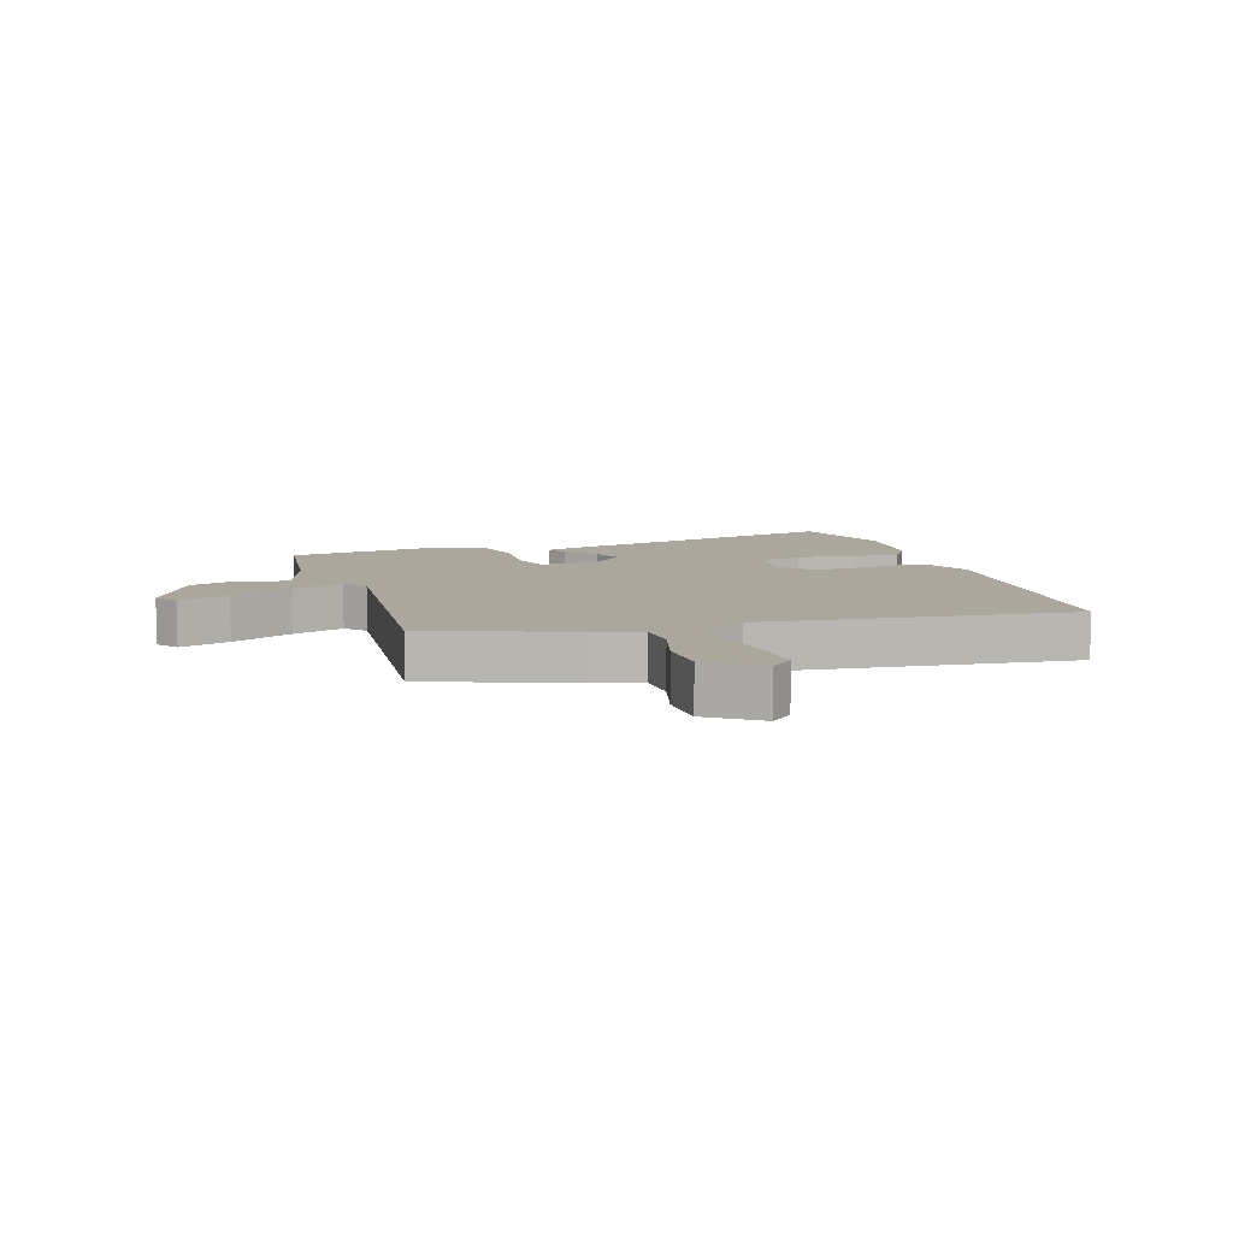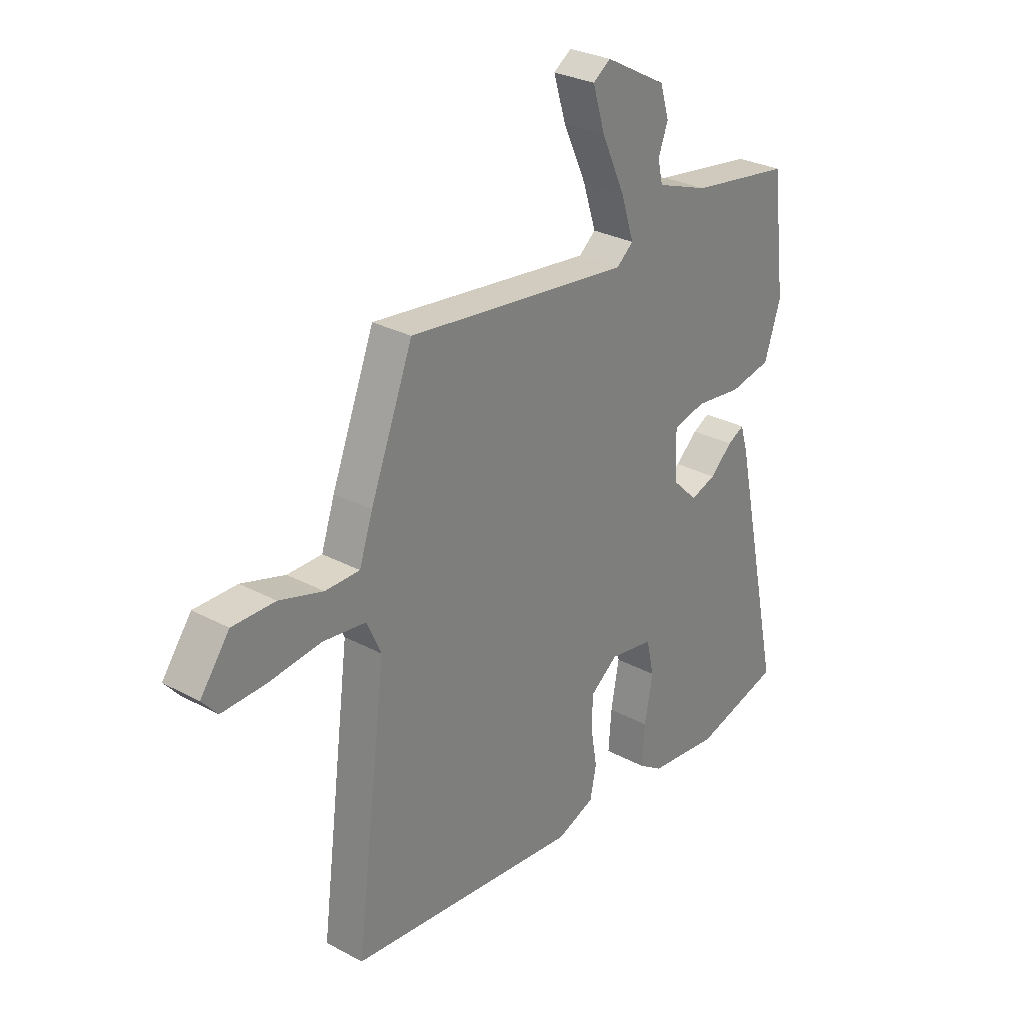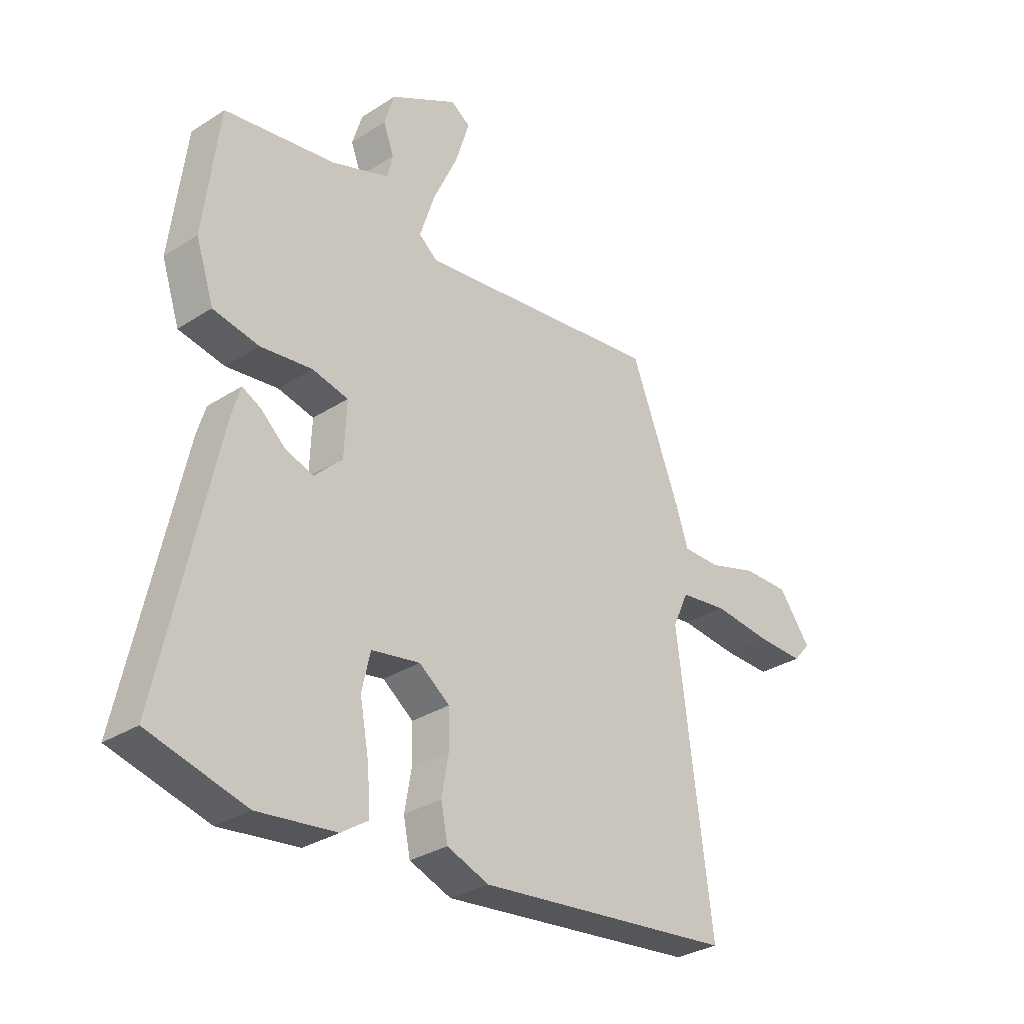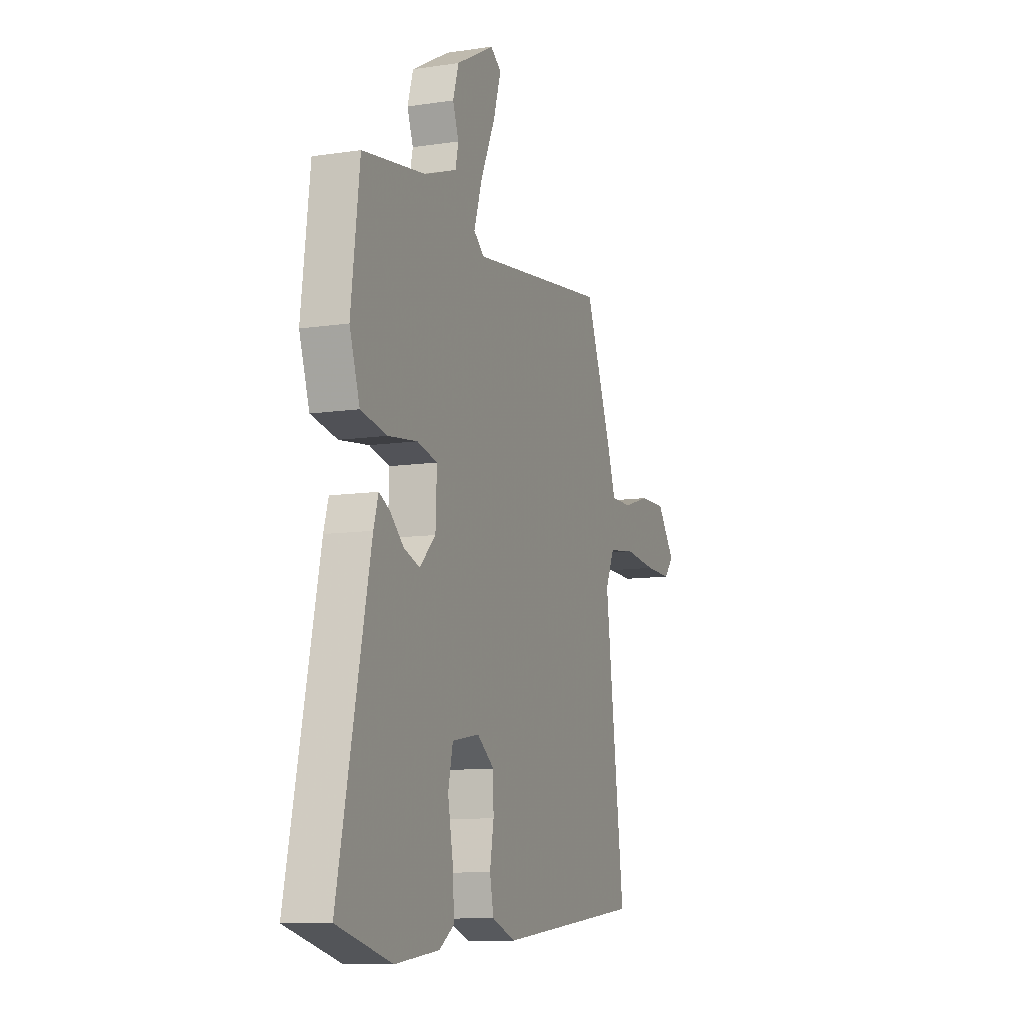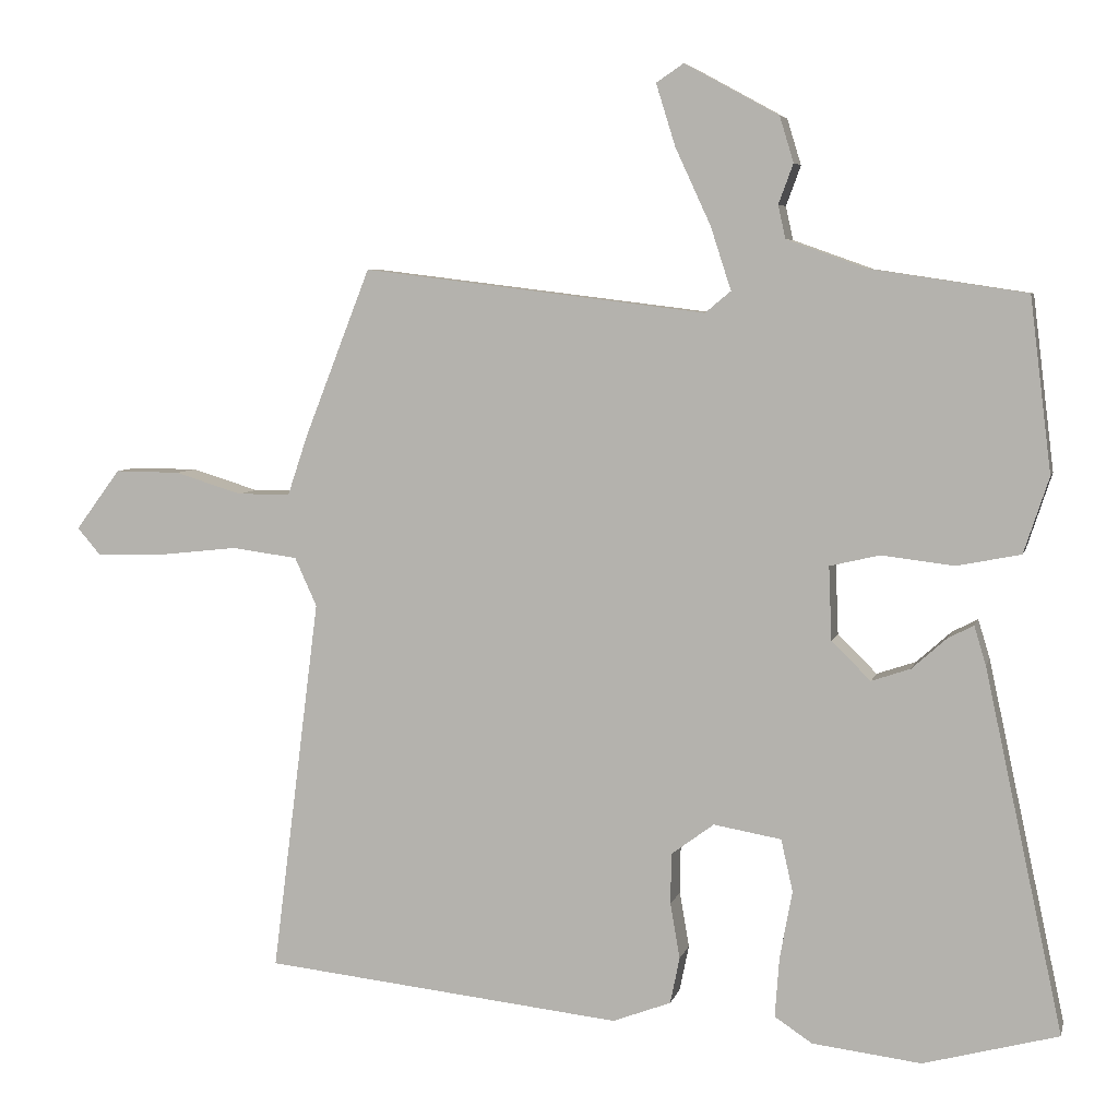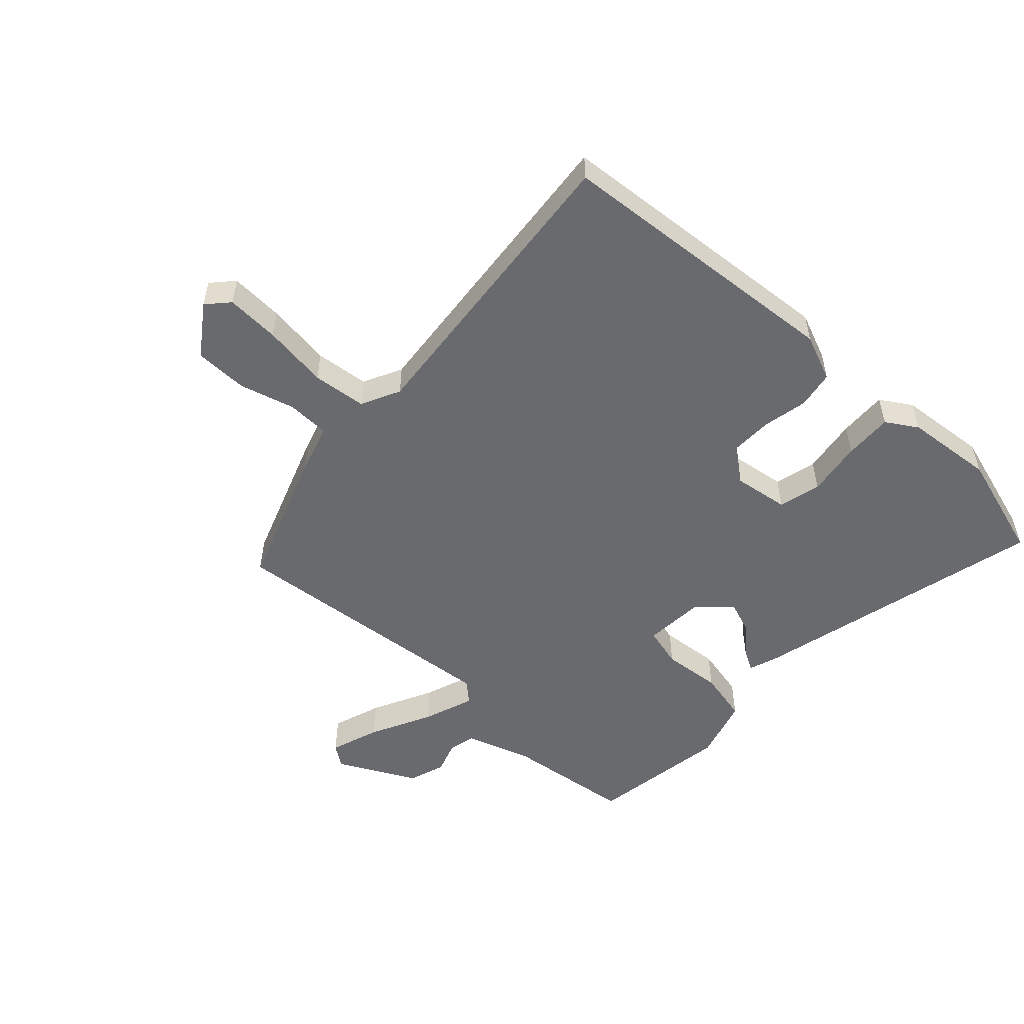
<metadata>
{"format":"obj","ext":"obj","renderer":"f3d","projection":"perspective","resolution":1024,"background":"white","views":[{"elev":8.3,"azim":71.0,"up":"+Y"},{"elev":29.0,"azim":128.6,"up":"+Z"},{"elev":-31.1,"azim":-47.4,"up":"+Z"},{"elev":-10.2,"azim":-69.1,"up":"+Z"},{"elev":5.7,"azim":-166.9,"up":"+Z"},{"elev":-53.0,"azim":135.6,"up":"+Y"}]}
</metadata>
<code>
v -0.5 0.07 0.493
v -0.289 0.07 0.525
v -0.18 0.07 0.564
v -0.17 0.07 0.609
v -0.19 0.07 0.663
v -0.171 0.07 0.725
v -0.043 0.07 0.795
v -0.006 0.07 0.77
v -0.032 0.07 0.686
v -0.08 0.07 0.582
v -0.108 0.07 0.496
v -0.073 0.07 0.467
v 0.394 0.07 0.525
v 0.483 0.07 0.298
v 0.511 0.07 0.215
v 0.583 0.07 0.215
v 0.674 0.07 0.243
v 0.763 0.07 0.244
v 0.824 0.07 0.162
v 0.792 0.07 0.125
v 0.702 0.07 0.127
v 0.592 0.07 0.139
v 0.502 0.07 0.127
v 0.472 0.07 0.061
v 0.537 0.07 -0.449
v 0.049 0.07 -0.502
v -0.03 0.07 -0.472
v -0.043 0.07 -0.409
v -0.03 0.07 -0.334
v -0.031 0.07 -0.265
v -0.089 0.07 -0.222
v -0.181 0.07 -0.238
v -0.197 0.07 -0.309
v -0.18 0.07 -0.401
v -0.174 0.07 -0.482
v -0.225 0.07 -0.516
v -0.373 0.07 -0.534
v -0.556 0.07 -0.485
v -0.45 0.07 0.006
v -0.434 0.07 0.059
v -0.399 0.07 0.041
v -0.352 0.07 -0.001
v -0.299 0.07 -0.019
v -0.246 0.07 0.033
v -0.242 0.07 0.133
v -0.31 0.07 0.149
v -0.408 0.07 0.137
v -0.495 0.07 0.154
v -0.529 0.07 0.257
v -0.5 0 0.493
v -0.289 0 0.525
v -0.18 0 0.564
v -0.17 0 0.609
v -0.19 0 0.663
v -0.171 0 0.725
v -0.043 0 0.795
v -0.006 0 0.77
v -0.032 0 0.686
v -0.08 0 0.582
v -0.108 0 0.496
v -0.073 0 0.467
v 0.394 0 0.525
v 0.483 0 0.298
v 0.511 0 0.215
v 0.583 0 0.215
v 0.674 0 0.243
v 0.763 0 0.244
v 0.824 0 0.162
v 0.792 0 0.125
v 0.702 0 0.127
v 0.592 0 0.139
v 0.502 0 0.127
v 0.472 0 0.061
v 0.537 0 -0.449
v 0.049 0 -0.502
v -0.03 0 -0.472
v -0.043 0 -0.409
v -0.03 0 -0.334
v -0.031 0 -0.265
v -0.089 0 -0.222
v -0.181 0 -0.238
v -0.197 0 -0.309
v -0.18 0 -0.401
v -0.174 0 -0.482
v -0.225 0 -0.516
v -0.373 0 -0.534
v -0.556 0 -0.485
v -0.45 0 0.006
v -0.434 0 0.059
v -0.399 0 0.041
v -0.352 0 -0.001
v -0.299 0 -0.019
v -0.246 0 0.033
v -0.242 0 0.133
v -0.31 0 0.149
v -0.408 0 0.137
v -0.495 0 0.154
v -0.529 0 0.257
f 46 47 48 49
f 45 46 49 1
f 39 40 41 42
f 39 42 43
f 38 39 43
f 37 38 43 44
f 33 34 35 36
f 33 36 37 44
f 26 27 28 29
f 24 25 26 29
f 23 24 29 30
f 19 20 21 22
f 17 18 19 22
f 16 17 22 23
f 15 16 23 30
f 12 13 14 15
f 7 8 9 10
f 7 10 11
f 4 5 6 7
f 3 4 7 11
f 2 3 11
f 45 1 2 11
f 32 33 44 45
f 31 32 45 11
f 12 15 30 31
f 11 12 31
f 98 97 96 95
f 50 98 95 94
f 91 90 89 88
f 92 91 88
f 92 88 87
f 93 92 87 86
f 85 84 83 82
f 93 86 85 82
f 78 77 76 75
f 78 75 74 73
f 79 78 73 72
f 71 70 69 68
f 71 68 67 66
f 72 71 66 65
f 79 72 65 64
f 64 63 62 61
f 59 58 57 56
f 60 59 56
f 56 55 54 53
f 60 56 53 52
f 60 52 51
f 60 51 50 94
f 94 93 82 81
f 60 94 81 80
f 80 79 64 61
f 80 61 60
f 1 50 51 2
f 2 51 52 3
f 3 52 53 4
f 4 53 54 5
f 5 54 55 6
f 6 55 56 7
f 7 56 57 8
f 8 57 58 9
f 9 58 59 10
f 10 59 60 11
f 11 60 61 12
f 12 61 62 13
f 13 62 63 14
f 14 63 64 15
f 15 64 65 16
f 16 65 66 17
f 17 66 67 18
f 18 67 68 19
f 19 68 69 20
f 20 69 70 21
f 21 70 71 22
f 22 71 72 23
f 23 72 73 24
f 24 73 74 25
f 25 74 75 26
f 26 75 76 27
f 27 76 77 28
f 28 77 78 29
f 29 78 79 30
f 30 79 80 31
f 31 80 81 32
f 32 81 82 33
f 33 82 83 34
f 34 83 84 35
f 35 84 85 36
f 36 85 86 37
f 37 86 87 38
f 38 87 88 39
f 39 88 89 40
f 40 89 90 41
f 41 90 91 42
f 42 91 92 43
f 43 92 93 44
f 44 93 94 45
f 45 94 95 46
f 46 95 96 47
f 47 96 97 48
f 48 97 98 49
f 49 98 50 1

</code>
